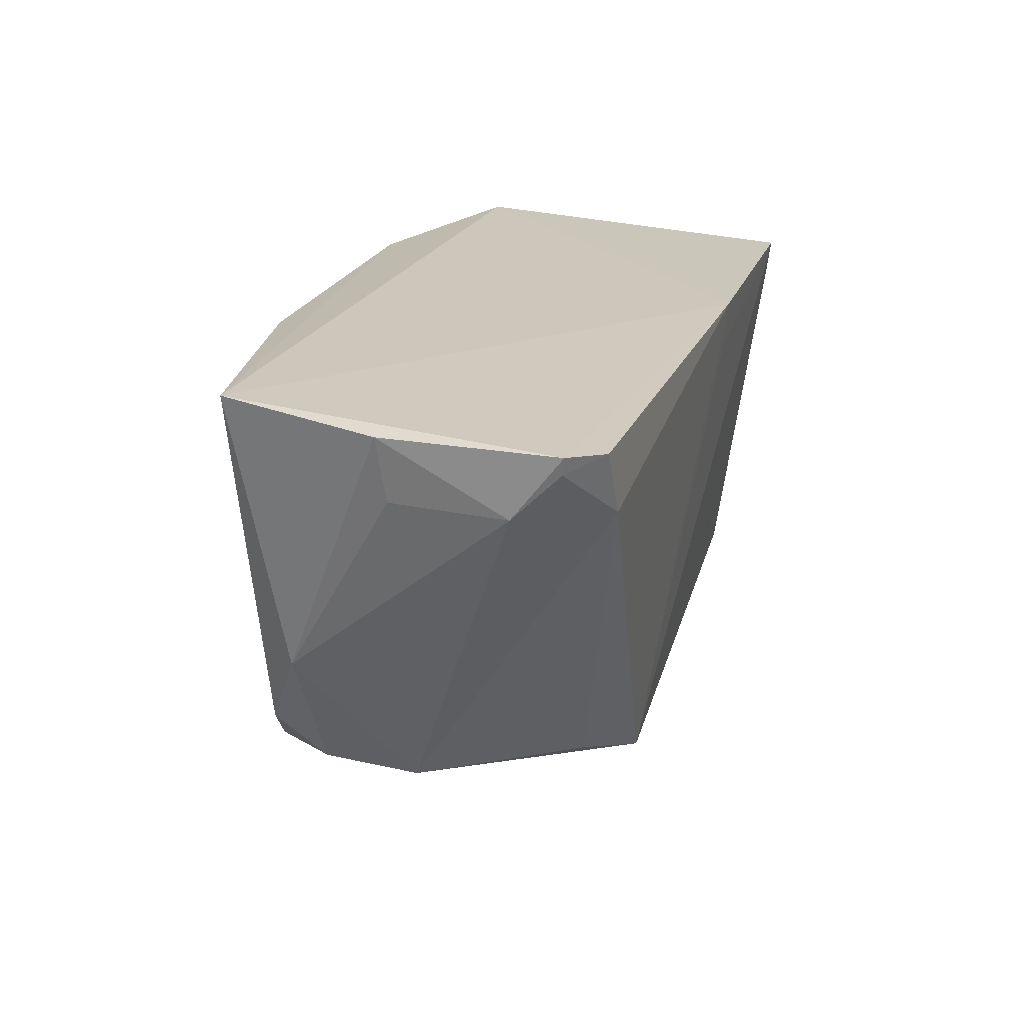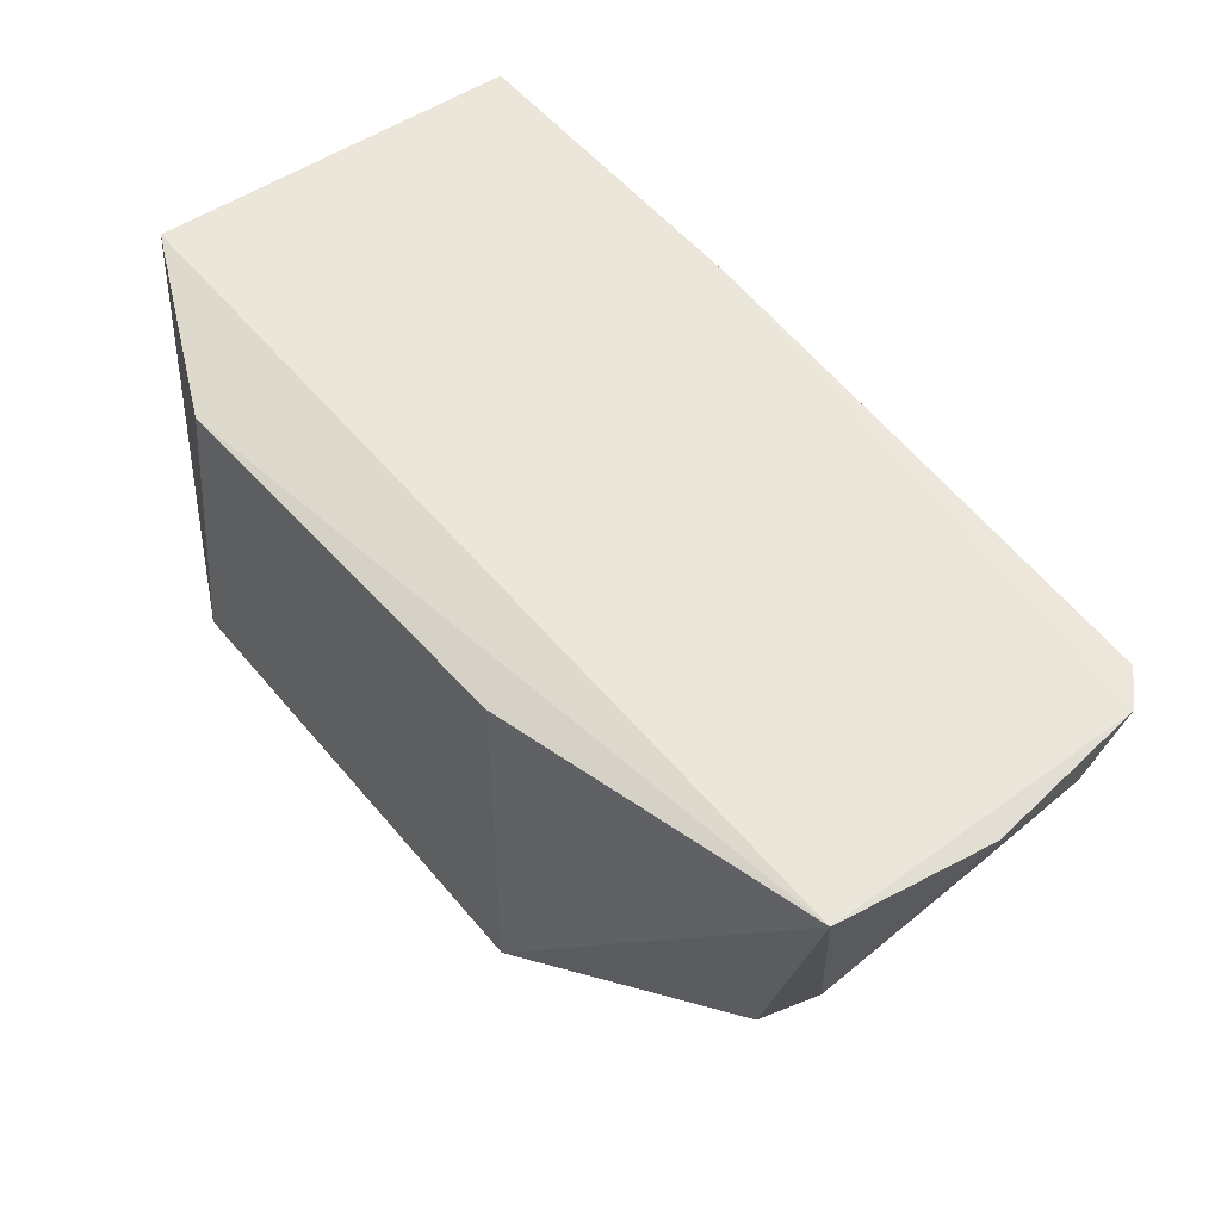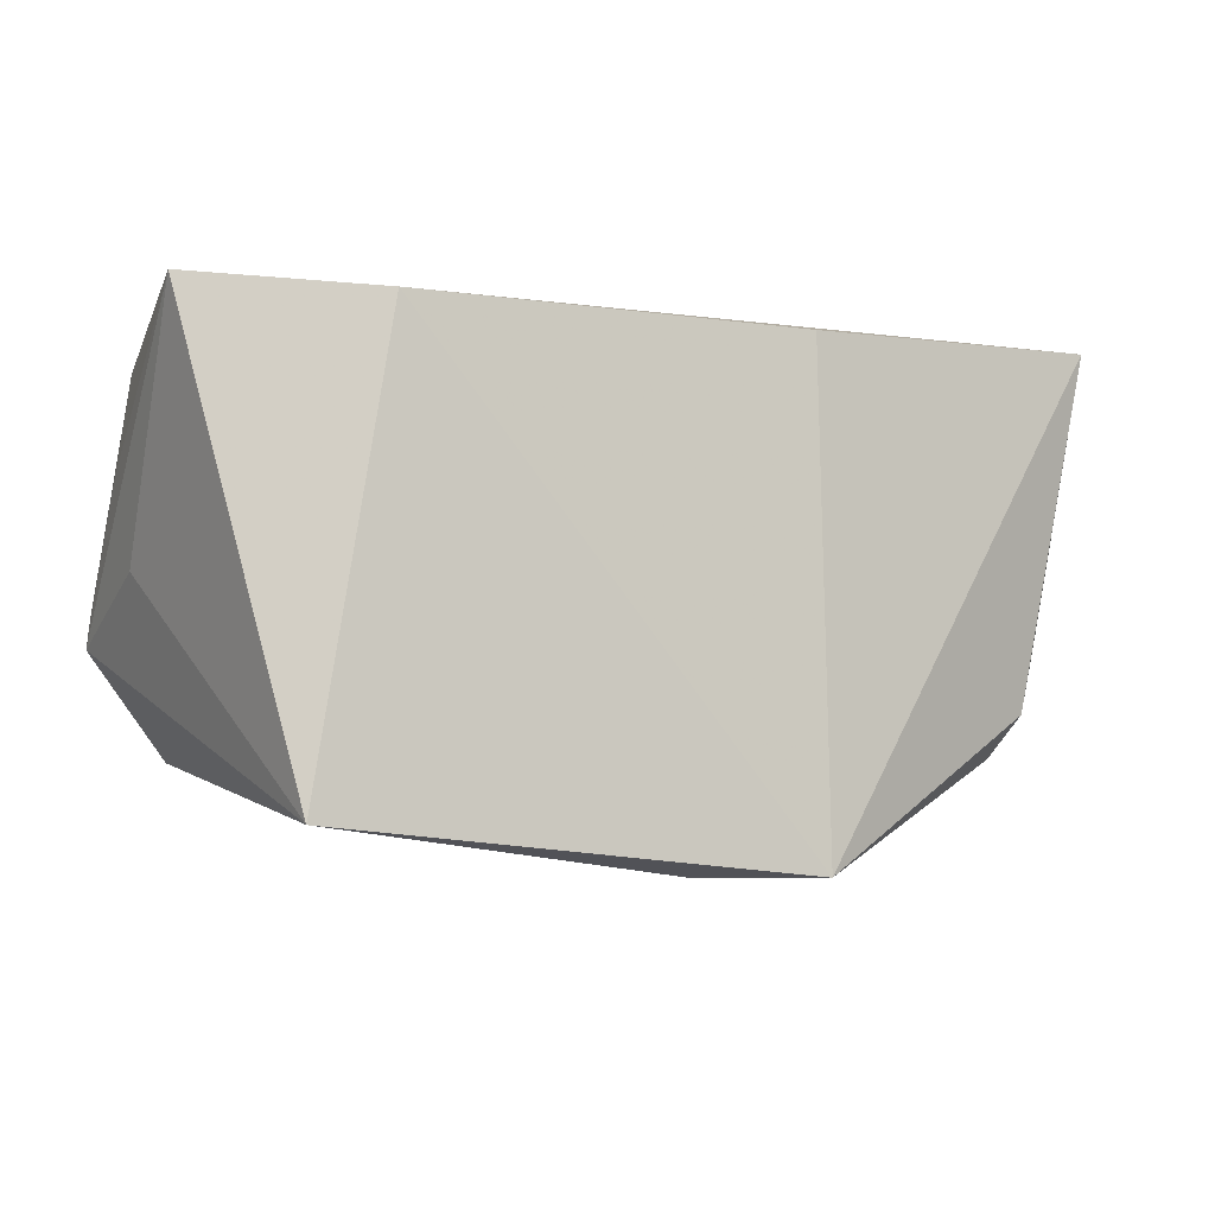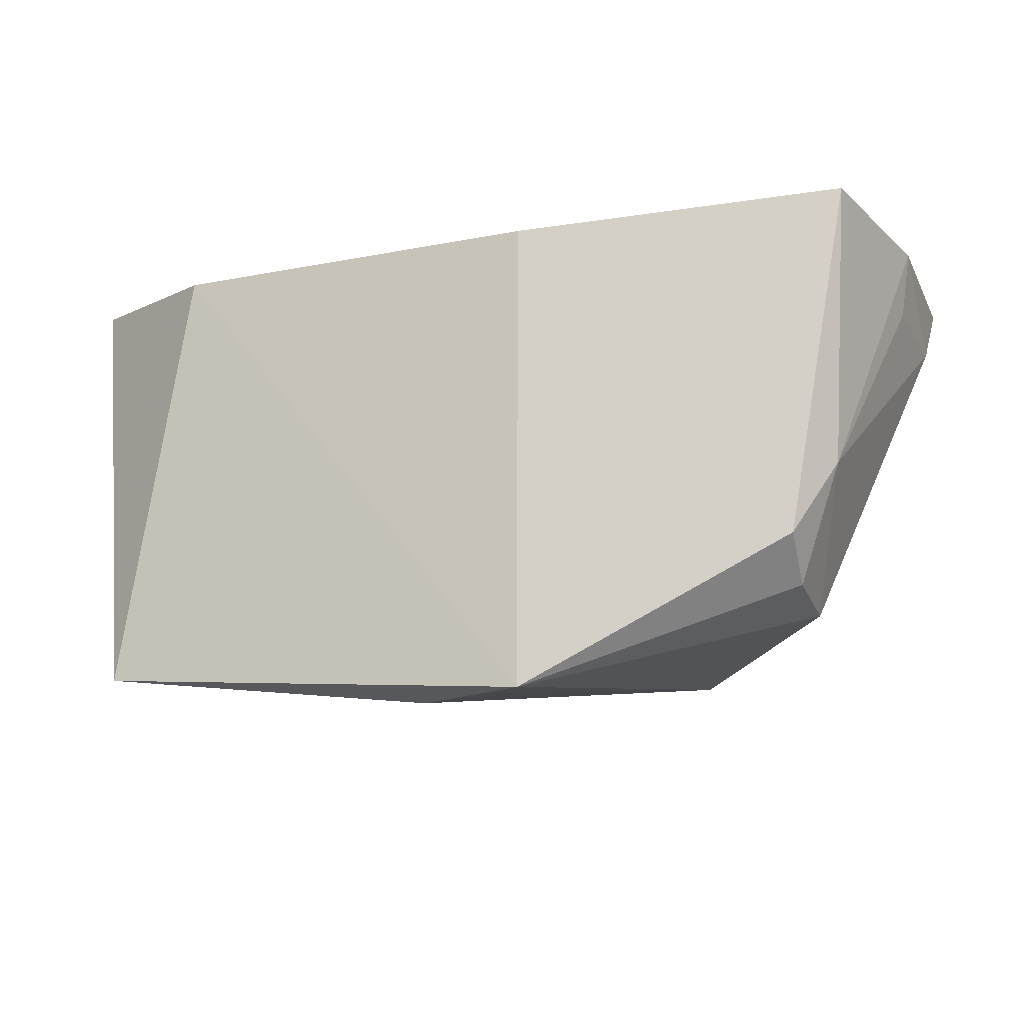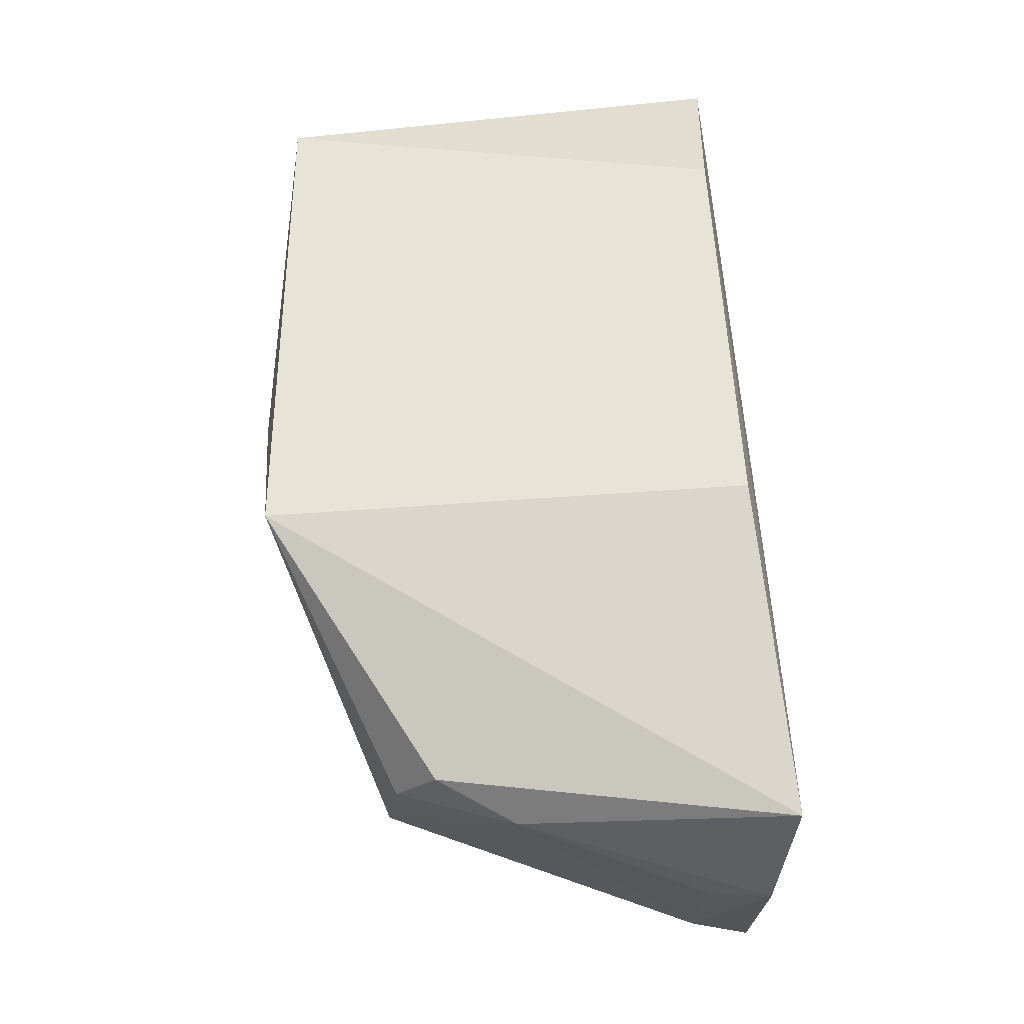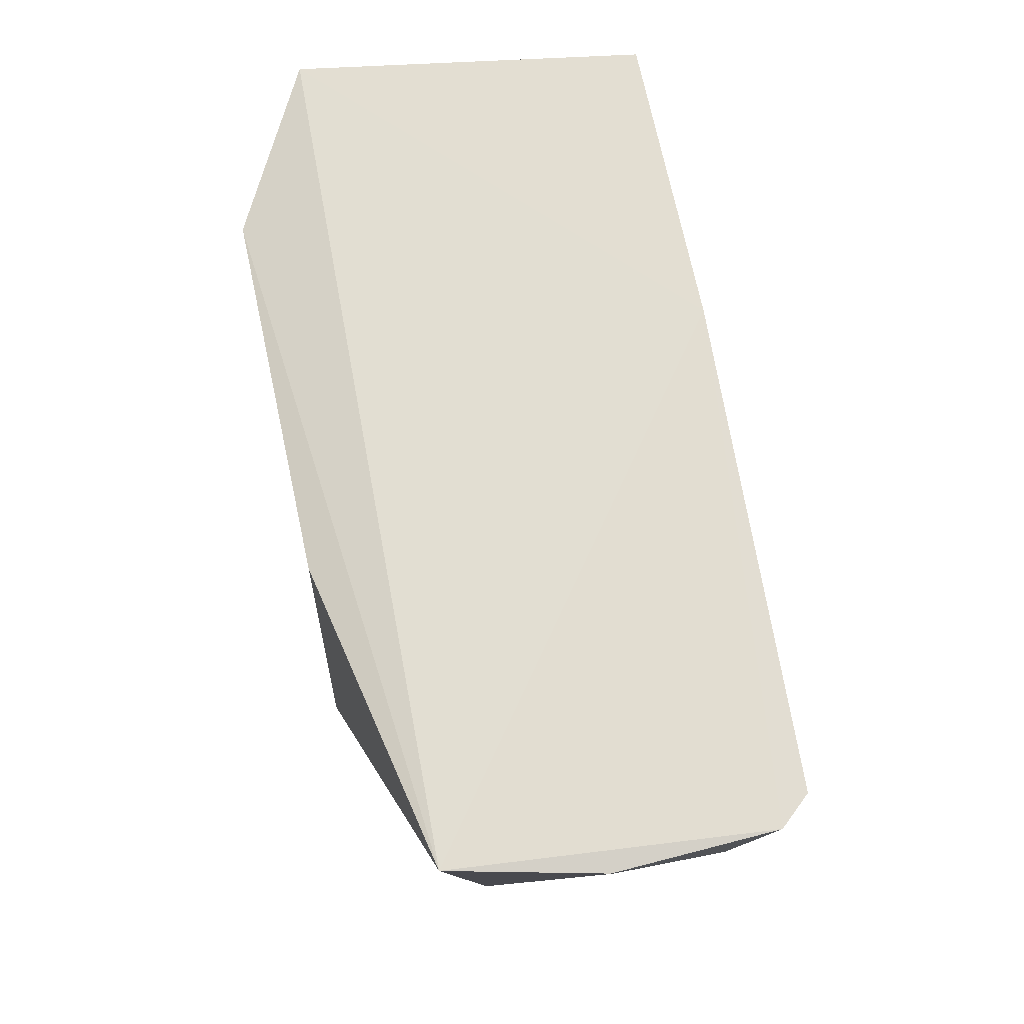
<metadata>
{"format":"obj","ext":"obj","renderer":"f3d","projection":"perspective","resolution":1024,"background":"white","views":[{"elev":19.9,"azim":101.9,"up":"+Y"},{"elev":59.4,"azim":45.3,"up":"+Y"},{"elev":-5.7,"azim":-25.8,"up":"+Y"},{"elev":-16.2,"azim":20.4,"up":"+Y"},{"elev":65.7,"azim":85.7,"up":"+Z"},{"elev":68.7,"azim":75.2,"up":"+Y"}]}
</metadata>
<code>
v 0.04652 0.08028 0.03654
v 0.04437 0.05742 0.03246
v 0.04753 0.07798 0.006416
v -0.02227 0.07912 0.000671
v -0.01984 0.04201 0.03956
v 0.00452 0.07903 0.002261
v 0.04989 0.07888 0.02354
v 0.01926 0.03832 0.04198
v -0.02758 0.08064 0.03106
v 0.04984 0.07822 0.009304
v 0.04092 0.05096 0.03526
v -0.01362 0.07903 0.03952
v 0.02617 0.04405 0.0069
v -0.02656 0.05593 0.004982
v 0.04951 0.07297 0.01343
v 0.01897 0.07883 0.04089
v 0.04515 0.07266 0.006024
v 0.04043 0.04657 0.02326
v 0.004575 0.07508 0.002615
v 0.009489 0.03834 0.03792
v -0.02665 0.06833 0.01331
v -0.02648 0.06085 0.01779
v -0.02007 0.04713 0.005311
v 0.04899 0.07351 0.02288
v 0.04947 0.07674 0.009507
v 0.0406 0.04755 0.0309
v 0.03099 0.04562 0.01081
v 0.01715 0.03837 0.04019
v -0.02646 0.05848 0.005848
v -0.02265 0.07621 0.001089
f 7 1 2
f 9 6 4
f 9 1 6
f 10 6 1
f 10 3 6
f 10 1 7
f 11 2 1
f 11 1 8
f 12 5 8
f 12 9 5
f 12 1 9
f 15 10 7
f 16 12 8
f 16 8 1
f 16 1 12
f 17 13 6
f 17 6 3
f 18 8 13
f 18 15 2
f 19 13 4
f 19 4 6
f 19 6 13
f 20 8 5
f 21 14 9
f 21 9 4
f 22 14 5
f 22 5 9
f 22 9 14
f 23 5 14
f 23 20 5
f 23 13 20
f 23 4 13
f 24 15 7
f 24 7 2
f 24 2 15
f 25 17 3
f 25 3 10
f 25 10 15
f 25 18 17
f 25 15 18
f 26 11 8
f 26 8 18
f 26 18 2
f 26 2 11
f 27 18 13
f 27 13 17
f 27 17 18
f 28 20 13
f 28 13 8
f 28 8 20
f 29 21 4
f 29 4 14
f 29 14 21
f 30 23 14
f 30 14 4
f 30 4 23

</code>
